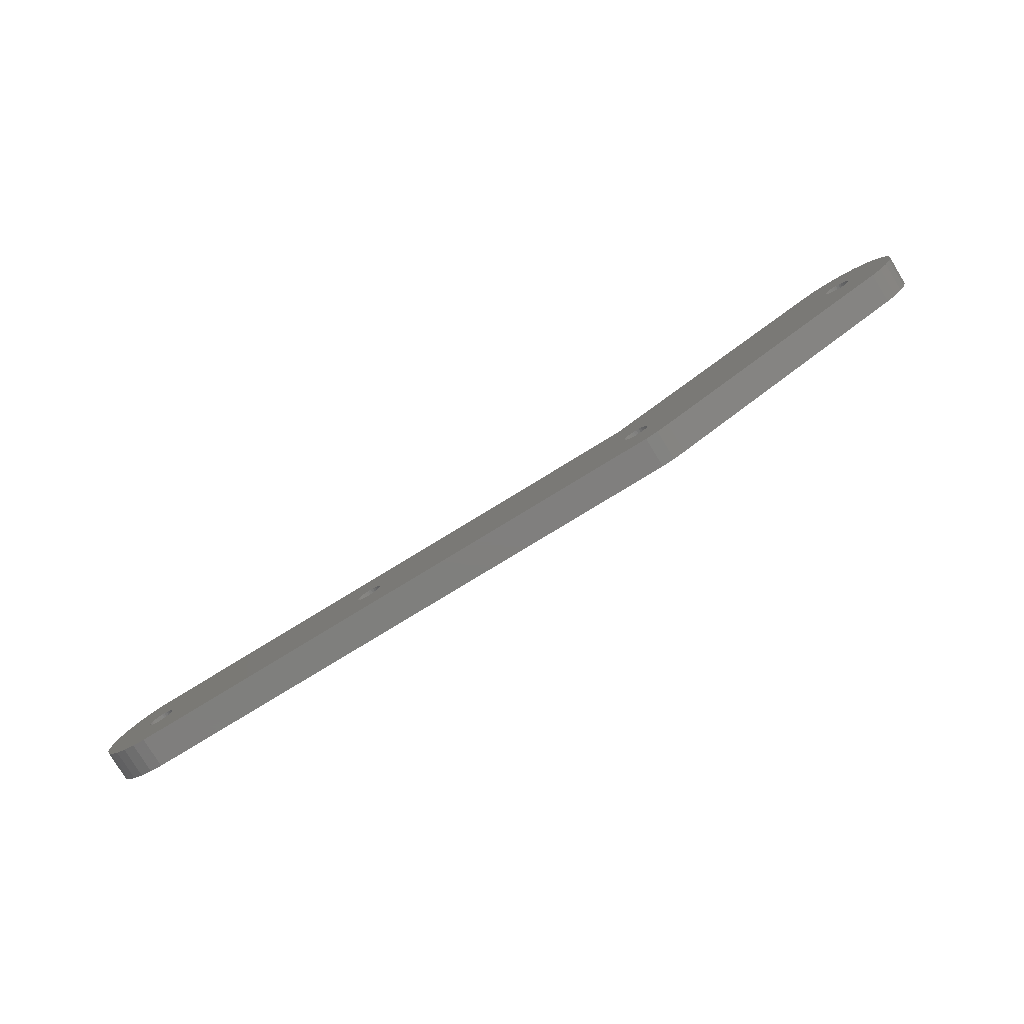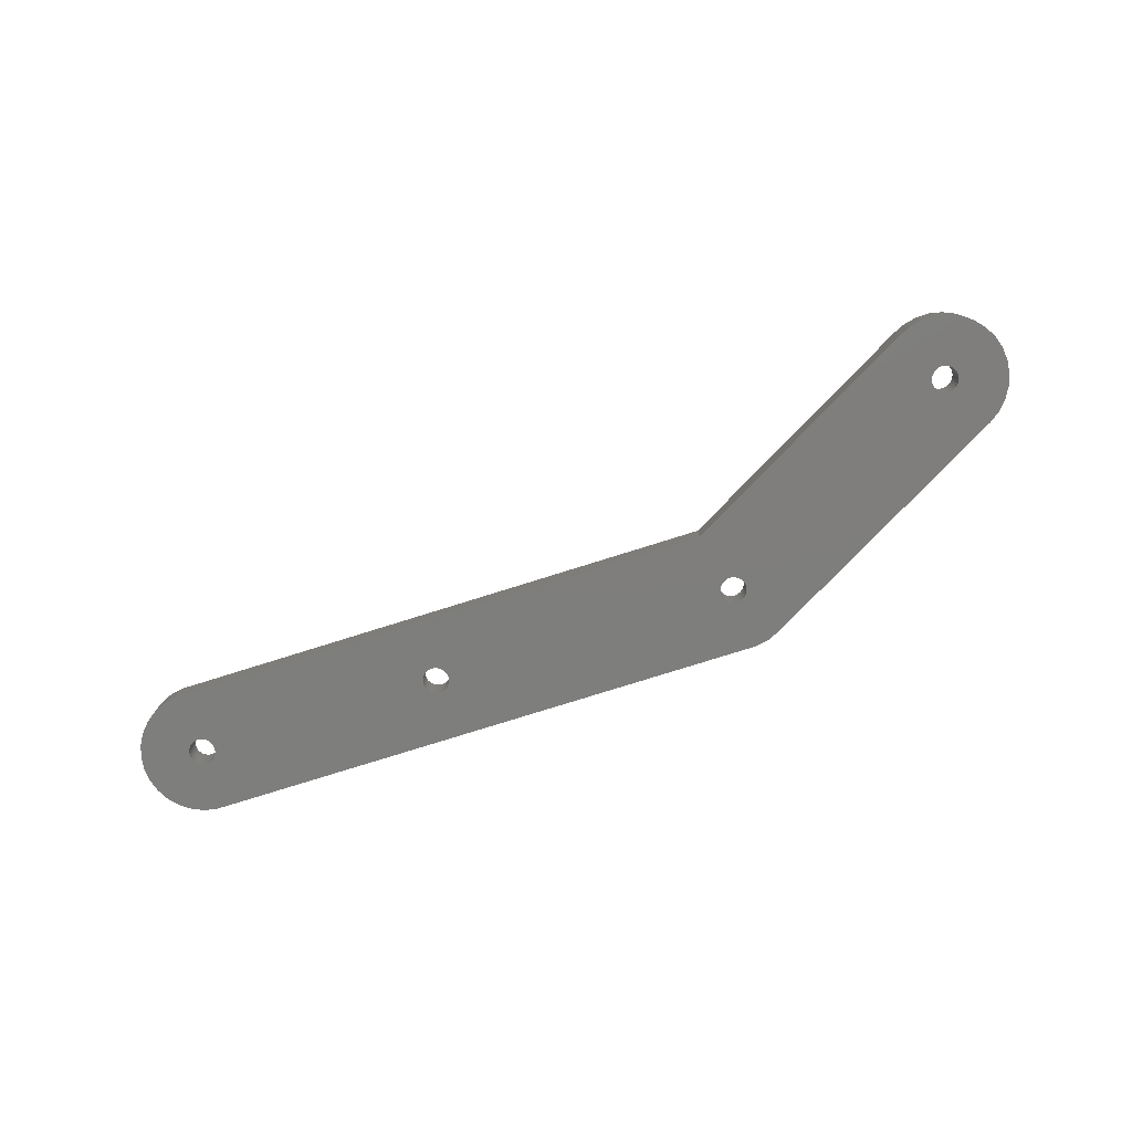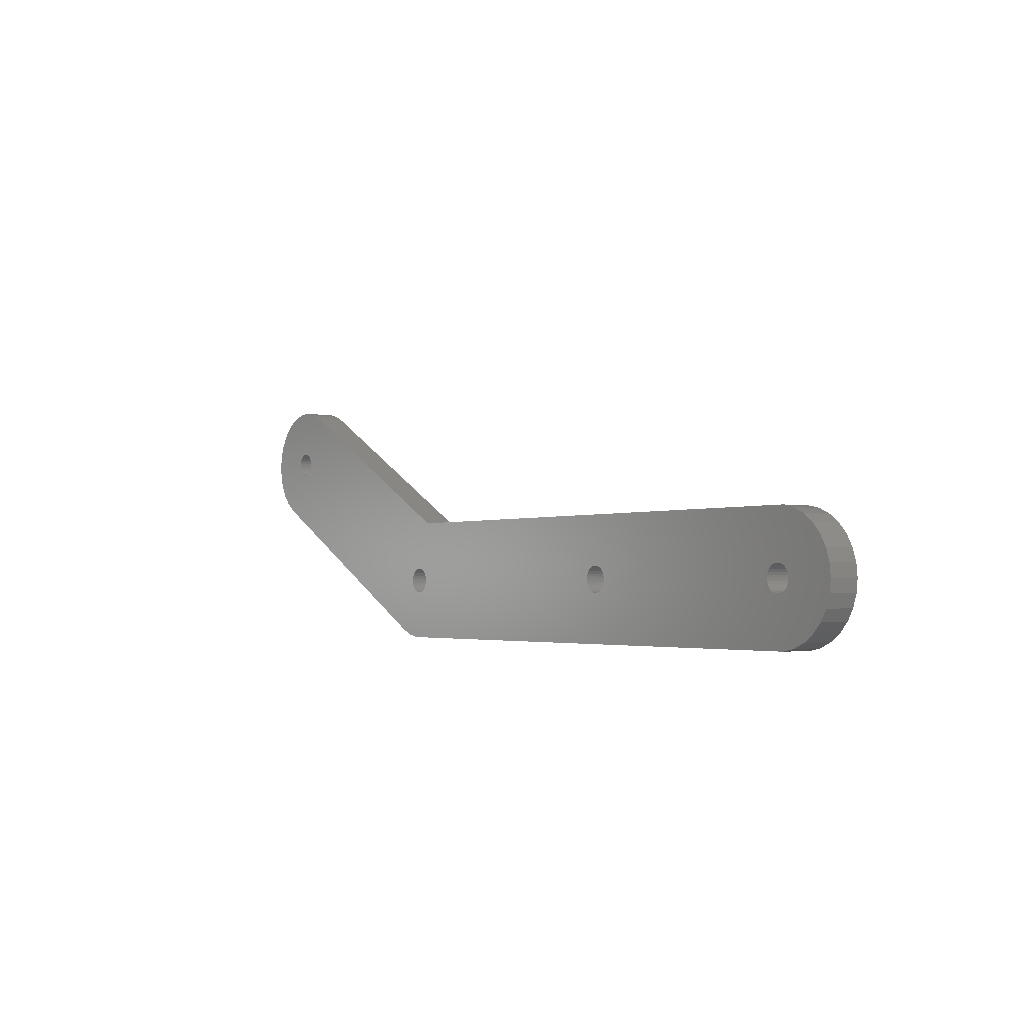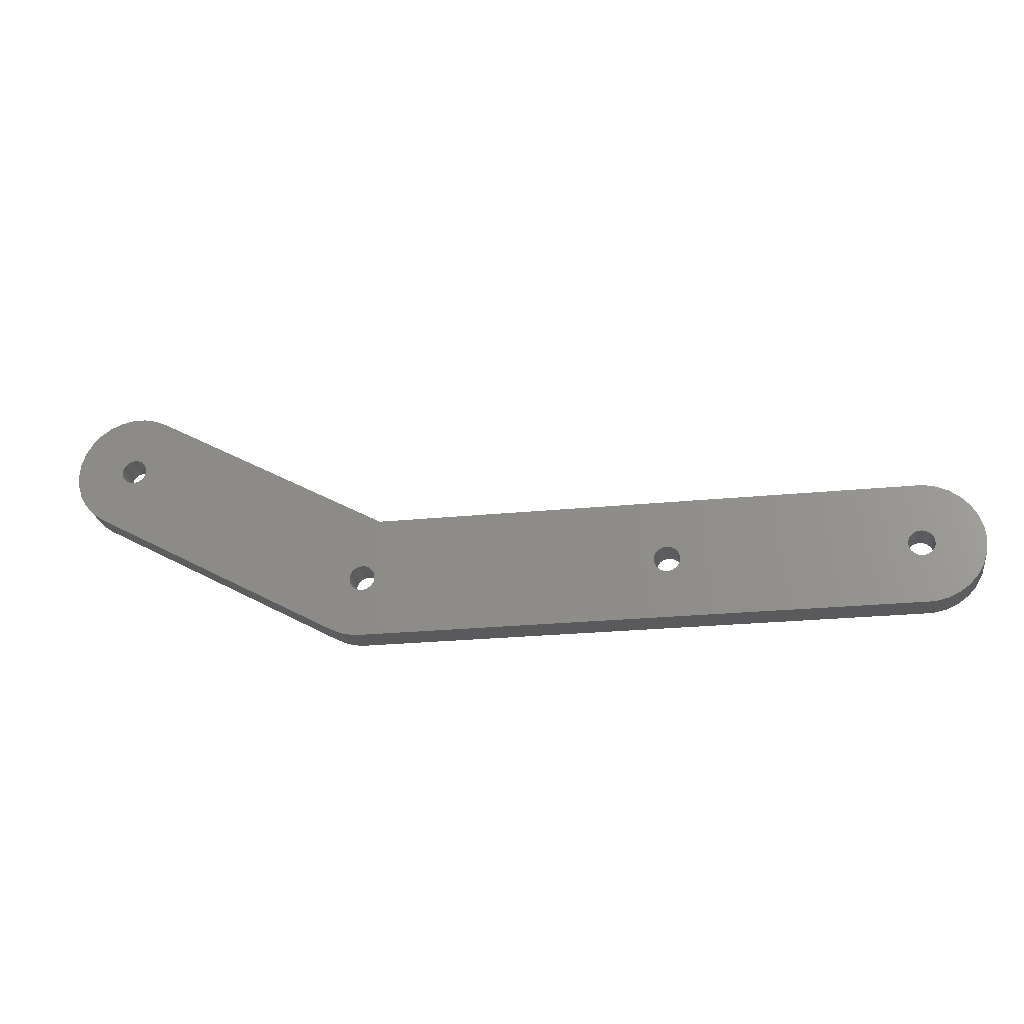
<metadata>
{"format":"stl","ext":"stl","renderer":"f3d","projection":"perspective","resolution":1024,"background":"white","views":[{"elev":-79.2,"azim":-148.6,"up":"+Y"},{"elev":-78.0,"azim":-162.6,"up":"+Z"},{"elev":-2.4,"azim":54.5,"up":"+Y"},{"elev":-24.7,"azim":9.2,"up":"+Y"}]}
</metadata>
<code>
# stl→obj: 310 verts, 632 faces
v -64.08 23.35 0
v -61 31.16 0
v -63.95 22.94 0
v -64.3 23.73 0
v -64.59 24.06 0
v -64.95 24.32 0
v -62.91 32.01 0
v -65.35 24.5 0
v -64.95 32.45 0
v -65.78 24.59 0
v -66.22 24.59 0
v -67.05 32.45 0
v -66.65 24.5 0
v -69.09 32.01 0
v -67.05 24.32 0
v -71 31.16 0
v -67.41 24.06 0
v -72.69 29.93 0
v -67.7 23.73 0
v -74.09 28.38 0
v -67.92 23.35 0
v -75.14 26.57 0
v -68.05 22.94 0
v -75.78 24.58 0
v -68.1 22.5 0
v 67.1 0 0
v 75 0 0
v 74.78 -2.079 0
v 67.05 -0.4366 0
v 74.14 -4.067 0
v 74.78 2.079 0
v 66.92 -0.8541 0
v 73.09 -5.878 0
v 67.05 0.4366 0
v 66.7 -1.234 0
v 71.69 -7.431 0
v 74.14 4.067 0
v 66.41 -1.561 0
v 70 -8.66 0
v 66.92 0.8541 0
v 66.05 -1.819 0
v 68.09 -9.511 0
v 73.09 5.878 0
v 66.7 1.234 0
v 65.65 -1.997 0
v 66.05 -9.945 0
v 65.22 -2.088 0
v 64.78 -2.088 0
v 64.35 -1.997 0
v 63.95 -1.819 0
v 63.59 -1.561 0
v 63.3 -1.234 0
v 63.08 -0.8541 0
v 62.95 -0.4366 0
v 27.1 0 0
v 62.9 0 0
v 27.05 -0.4366 0
v 26.92 -0.8541 0
v 26.7 -1.234 0
v 26.41 -1.561 0
v 26.05 -1.819 0
v 25.65 -1.997 0
v 25.22 -2.088 0
v 24.78 -2.088 0
v -22.9 0 0
v 22.9 0 0
v 22.95 -0.4366 0
v -22.95 -0.4366 0
v 23.08 -0.8541 0
v -26.05 -9.945 0
v 23.3 -1.234 0
v 23.59 -1.561 0
v 23.95 -1.819 0
v 24.35 -1.997 0
v -22.95 0.4366 0
v -23.08 -0.8541 0
v -23.3 -1.234 0
v -23.59 -1.561 0
v -23.95 -1.819 0
v -24.35 -1.997 0
v -24.78 -2.088 0
v -25.22 -2.088 0
v -25.65 -1.997 0
v -28.09 -9.511 0
v -26.05 -1.819 0
v -30 -8.66 0
v -26.41 -1.561 0
v -26.7 -1.234 0
v -26.92 -0.8541 0
v -27.05 -0.4366 0
v 71.69 7.431 0
v 66.41 1.561 0
v 70 8.66 0
v 66.05 1.819 0
v 68.09 9.511 0
v 65.65 1.997 0
v 66.05 9.945 0
v 65.22 2.088 0
v 64.78 2.088 0
v 64.35 1.997 0
v 63.95 1.819 0
v 63.59 1.561 0
v 63.3 1.234 0
v 63.08 0.8541 0
v 62.95 0.4366 0
v 27.05 0.4366 0
v 26.92 0.8541 0
v 26.7 1.234 0
v 26.41 1.561 0
v 26.05 1.819 0
v 25.65 1.997 0
v 25.22 2.088 0
v 24.78 2.088 0
v -22.34 9.945 0
v 24.35 1.997 0
v 23.95 1.819 0
v 23.59 1.561 0
v 23.3 1.234 0
v 23.08 0.8541 0
v 22.95 0.4366 0
v -23.08 0.8541 0
v -23.3 1.234 0
v -23.59 1.561 0
v -23.95 1.819 0
v -24.35 1.997 0
v -24.78 2.088 0
v -25.22 2.088 0
v -25.65 1.997 0
v -26.05 1.819 0
v -26.41 1.561 0
v -26.7 1.234 0
v -64.08 21.65 0
v -26.92 0.8541 0
v -27.1 0 0
v -27.05 0.4366 0
v -64.3 21.27 0
v -64.59 20.94 0
v -63.95 22.06 0
v -63.9 22.5 0
v -71 13.84 0
v -64.95 20.68 0
v -65.35 20.5 0
v -65.78 20.41 0
v -66.22 20.41 0
v -66.65 20.5 0
v -67.05 20.68 0
v -67.41 20.94 0
v -72.69 15.07 0
v -67.7 21.27 0
v -74.09 16.62 0
v -67.92 21.65 0
v -75.14 18.43 0
v -68.05 22.06 0
v -75.78 20.42 0
v -76 22.5 0
v 73.09 5.878 5
v 71.69 7.431 5
v -61 31.16 5
v -63.95 22.94 5
v -63.9 22.5 5
v -64.08 23.35 5
v -64.3 23.73 5
v -64.59 24.06 5
v -64.95 24.32 5
v -65.35 24.5 5
v -62.91 32.01 5
v -64.95 32.45 5
v -65.78 24.59 5
v -66.22 24.59 5
v -67.05 32.45 5
v -66.65 24.5 5
v -69.09 32.01 5
v -67.05 24.32 5
v -71 31.16 5
v -67.41 24.06 5
v -72.69 29.93 5
v -74.09 28.38 5
v -67.7 23.73 5
v 22.95 0.4366 5
v -22.95 0.4366 5
v -22.9 0 5
v -22.34 9.945 5
v -23.08 0.8541 5
v -23.3 1.234 5
v -23.59 1.561 5
v -23.95 1.819 5
v -24.35 1.997 5
v -24.78 2.088 5
v -25.22 2.088 5
v -25.65 1.997 5
v -26.05 1.819 5
v -26.41 1.561 5
v -26.7 1.234 5
v -64.08 21.65 5
v -26.05 -1.819 5
v -30 -8.66 5
v -28.09 -9.511 5
v -27.05 0.4366 5
v -27.1 0 5
v -63.95 22.06 5
v -26.92 0.8541 5
v -64.3 21.27 5
v -64.59 20.94 5
v -71 13.84 5
v -64.95 20.68 5
v -65.35 20.5 5
v -65.78 20.41 5
v -66.22 20.41 5
v -66.65 20.5 5
v -67.05 20.68 5
v -67.41 20.94 5
v -67.92 23.35 5
v -75.14 26.57 5
v -72.69 15.07 5
v -67.7 21.27 5
v -74.09 16.62 5
v -67.92 21.65 5
v -75.14 18.43 5
v -68.05 22.06 5
v -68.05 22.94 5
v -75.78 24.58 5
v -68.1 22.5 5
v -76 22.5 5
v -75.78 20.42 5
v 67.1 0 5
v 75 0 5
v 74.78 2.079 5
v 67.05 0.4366 5
v 74.14 4.067 5
v 74.78 -2.079 5
v 66.92 0.8541 5
v 67.05 -0.4366 5
v 66.7 1.234 5
v 74.14 -4.067 5
v 66.41 1.561 5
v 70 8.66 5
v 66.92 -0.8541 5
v 66.05 1.819 5
v 68.09 9.511 5
v 73.09 -5.878 5
v 66.7 -1.234 5
v 65.65 1.997 5
v 66.05 9.945 5
v 65.22 2.088 5
v 64.78 2.088 5
v 64.35 1.997 5
v 63.95 1.819 5
v 63.59 1.561 5
v 63.3 1.234 5
v 63.08 0.8541 5
v 62.95 0.4366 5
v 27.1 0 5
v 62.9 0 5
v 27.05 0.4366 5
v 26.92 0.8541 5
v 26.7 1.234 5
v 26.41 1.561 5
v 26.05 1.819 5
v 25.65 1.997 5
v 25.22 2.088 5
v 24.78 2.088 5
v 23.08 0.8541 5
v 23.3 1.234 5
v 23.59 1.561 5
v 23.95 1.819 5
v 24.35 1.997 5
v 71.69 -7.431 5
v 66.41 -1.561 5
v 70 -8.66 5
v 66.05 -1.819 5
v 68.09 -9.511 5
v 65.65 -1.997 5
v 66.05 -9.945 5
v 65.22 -2.088 5
v 64.78 -2.088 5
v 64.35 -1.997 5
v 63.95 -1.819 5
v 63.59 -1.561 5
v 63.3 -1.234 5
v 63.08 -0.8541 5
v 62.95 -0.4366 5
v 27.05 -0.4366 5
v 26.92 -0.8541 5
v 26.7 -1.234 5
v 26.41 -1.561 5
v 26.05 -1.819 5
v 25.65 -1.997 5
v 25.22 -2.088 5
v 24.78 -2.088 5
v 22.9 0 5
v 22.95 -0.4366 5
v -22.95 -0.4366 5
v 23.08 -0.8541 5
v -23.08 -0.8541 5
v -26.05 -9.945 5
v 23.3 -1.234 5
v 23.59 -1.561 5
v 23.95 -1.819 5
v 24.35 -1.997 5
v -23.3 -1.234 5
v -23.59 -1.561 5
v -23.95 -1.819 5
v -24.35 -1.997 5
v -24.78 -2.088 5
v -25.22 -2.088 5
v -25.65 -1.997 5
v -26.41 -1.561 5
v -26.7 -1.234 5
v -26.92 -0.8541 5
v -27.05 -0.4366 5
f 1 2 3
f 4 2 1
f 5 2 4
f 6 2 5
f 2 6 7
f 8 7 6
f 7 8 9
f 10 9 8
f 11 9 10
f 12 11 13
f 11 12 9
f 14 13 15
f 16 15 17
f 18 17 19
f 20 19 21
f 22 21 23
f 13 14 12
f 24 23 25
f 26 27 28
f 29 28 30
f 27 26 31
f 32 30 33
f 34 31 26
f 35 33 36
f 31 34 37
f 38 36 39
f 40 37 34
f 41 39 42
f 37 40 43
f 44 43 40
f 28 29 26
f 30 32 29
f 33 35 32
f 36 38 35
f 39 41 38
f 45 42 46
f 42 45 41
f 46 47 45
f 46 48 47
f 46 49 48
f 46 50 49
f 46 51 50
f 46 52 51
f 46 53 52
f 54 55 56
f 57 54 53
f 58 53 46
f 54 57 55
f 53 58 57
f 46 59 58
f 46 60 59
f 46 61 60
f 46 62 61
f 46 63 62
f 46 64 63
f 65 66 67
f 68 67 69
f 70 69 71
f 70 71 72
f 70 72 73
f 70 73 74
f 66 65 75
f 70 74 64
f 70 64 46
f 67 68 65
f 69 76 68
f 69 70 76
f 76 70 77
f 77 70 78
f 78 70 79
f 79 70 80
f 80 70 81
f 81 70 82
f 70 83 82
f 84 83 70
f 83 84 85
f 86 85 84
f 85 86 87
f 87 86 88
f 89 86 90
f 88 86 89
f 43 44 91
f 92 91 44
f 91 92 93
f 94 93 92
f 93 94 95
f 96 95 94
f 95 96 97
f 98 97 96
f 99 97 98
f 100 97 99
f 101 97 100
f 102 97 101
f 103 97 102
f 104 97 103
f 55 105 56
f 106 105 55
f 105 106 104
f 107 104 106
f 104 107 97
f 108 97 107
f 109 97 108
f 110 97 109
f 111 97 110
f 112 97 111
f 113 97 112
f 113 114 97
f 115 114 113
f 116 114 115
f 117 114 116
f 118 114 117
f 119 114 118
f 120 114 119
f 114 120 66
f 66 75 114
f 121 114 75
f 122 114 121
f 123 114 122
f 124 114 123
f 125 114 124
f 126 114 125
f 127 114 126
f 128 114 127
f 129 114 128
f 130 114 129
f 131 114 130
f 132 131 133
f 90 86 134
f 86 135 134
f 131 132 114
f 136 133 135
f 137 135 86
f 114 138 2
f 3 2 139
f 2 138 139
f 114 132 138
f 133 136 132
f 135 137 136
f 140 137 86
f 137 140 141
f 141 140 142
f 142 140 143
f 143 140 144
f 144 140 145
f 145 140 146
f 146 140 147
f 148 147 140
f 147 148 149
f 150 149 148
f 149 150 151
f 152 151 150
f 15 16 14
f 151 152 153
f 17 18 16
f 154 153 152
f 19 20 18
f 153 154 25
f 21 22 20
f 155 25 154
f 23 24 22
f 25 155 24
f 156 91 157
f 91 156 43
f 158 159 160
f 158 161 159
f 158 162 161
f 158 163 162
f 158 164 163
f 165 166 167
f 166 165 164
f 167 168 165
f 167 169 168
f 170 169 167
f 169 170 171
f 172 171 170
f 171 172 173
f 174 173 172
f 173 174 175
f 176 175 174
f 177 178 176
f 175 176 178
f 179 180 181
f 182 183 180
f 182 184 183
f 182 185 184
f 182 186 185
f 182 187 186
f 182 188 187
f 182 189 188
f 182 190 189
f 182 191 190
f 182 192 191
f 182 193 192
f 194 193 182
f 195 196 197
f 198 196 199
f 200 182 158
f 194 182 200
f 193 194 201
f 164 158 166
f 200 158 160
f 202 201 194
f 201 202 198
f 203 198 202
f 198 203 196
f 204 203 205
f 204 205 206
f 204 206 207
f 204 207 208
f 204 208 209
f 204 209 210
f 204 210 211
f 178 177 212
f 213 212 177
f 203 204 196
f 214 211 215
f 216 215 217
f 218 217 219
f 212 213 220
f 221 220 213
f 211 214 204
f 220 221 222
f 215 216 214
f 223 222 221
f 217 218 216
f 222 223 219
f 219 224 218
f 219 223 224
f 225 226 227
f 228 227 229
f 226 225 230
f 231 229 156
f 232 230 225
f 233 156 157
f 230 232 234
f 235 157 236
f 237 234 232
f 238 236 239
f 234 237 240
f 241 240 237
f 227 228 225
f 229 231 228
f 156 233 231
f 157 235 233
f 236 238 235
f 242 239 243
f 239 242 238
f 243 244 242
f 243 245 244
f 243 246 245
f 243 247 246
f 243 248 247
f 243 249 248
f 243 250 249
f 251 252 253
f 254 251 250
f 255 250 243
f 251 254 252
f 250 255 254
f 243 256 255
f 243 257 256
f 243 258 257
f 243 259 258
f 243 260 259
f 243 261 260
f 180 179 182
f 262 182 179
f 263 182 262
f 264 182 263
f 265 182 264
f 266 182 265
f 261 182 266
f 182 261 243
f 240 241 267
f 268 267 241
f 267 268 269
f 270 269 268
f 269 270 271
f 272 271 270
f 271 272 273
f 274 273 272
f 275 273 274
f 276 273 275
f 277 273 276
f 278 273 277
f 279 273 278
f 280 273 279
f 252 281 253
f 282 281 252
f 281 282 280
f 283 280 282
f 280 283 273
f 284 273 283
f 285 273 284
f 286 273 285
f 287 273 286
f 288 273 287
f 289 273 288
f 179 181 290
f 290 181 291
f 292 291 181
f 291 292 293
f 294 293 292
f 295 293 294
f 293 295 296
f 296 295 297
f 297 295 298
f 298 295 299
f 299 295 289
f 295 294 300
f 295 300 301
f 295 301 302
f 295 302 303
f 295 303 304
f 295 304 305
f 289 295 273
f 306 295 305
f 197 306 195
f 196 195 307
f 196 307 308
f 196 308 309
f 196 309 310
f 306 197 295
f 196 310 199
f 97 182 243
f 182 97 114
f 70 273 295
f 273 70 46
f 230 27 226
f 27 230 28
f 39 267 269
f 267 39 36
f 229 43 156
f 43 229 37
f 95 243 239
f 243 95 97
f 84 295 197
f 295 84 70
f 46 271 273
f 271 46 42
f 267 33 240
f 33 267 36
f 227 37 229
f 37 227 31
f 42 269 271
f 269 42 39
f 226 31 227
f 31 226 27
f 234 28 230
f 28 234 30
f 240 30 234
f 30 240 33
f 93 239 236
f 239 93 95
f 91 236 157
f 236 91 93
f 86 197 196
f 197 86 84
f 114 158 182
f 158 114 2
f 140 196 204
f 196 140 86
f 14 174 172
f 174 14 16
f 2 166 158
f 166 2 7
f 20 176 18
f 176 20 177
f 148 216 150
f 216 148 214
f 152 224 154
f 224 152 218
f 148 204 214
f 204 148 140
f 9 170 167
f 170 9 12
f 12 172 170
f 172 12 14
f 16 176 174
f 176 16 18
f 150 218 152
f 218 150 216
f 154 223 155
f 223 154 224
f 155 221 24
f 221 155 223
f 22 177 20
f 177 22 213
f 7 167 166
f 167 7 9
f 24 213 22
f 213 24 221
f 40 233 44
f 233 40 231
f 251 104 250
f 104 251 105
f 44 235 92
f 235 44 233
f 98 242 244
f 242 98 96
f 96 238 242
f 238 96 94
f 100 245 246
f 245 100 99
f 250 103 249
f 103 250 104
f 29 225 26
f 225 29 232
f 99 244 245
f 244 99 98
f 94 235 238
f 235 94 92
f 253 105 251
f 105 253 56
f 249 102 248
f 102 249 103
f 101 246 247
f 246 101 100
f 102 247 248
f 247 102 101
f 26 228 34
f 228 26 225
f 32 232 29
f 232 32 237
f 50 278 277
f 278 50 51
f 279 53 280
f 53 279 52
f 38 270 268
f 270 38 41
f 34 231 40
f 231 34 228
f 35 237 32
f 237 35 241
f 281 56 253
f 56 281 54
f 278 52 279
f 52 278 51
f 45 274 272
f 274 45 47
f 41 272 270
f 272 41 45
f 47 275 274
f 275 47 48
f 48 276 275
f 276 48 49
f 280 54 281
f 54 280 53
f 38 241 35
f 241 38 268
f 49 277 276
f 277 49 50
f 1 162 4
f 162 1 161
f 138 160 139
f 160 138 200
f 4 163 5
f 163 4 162
f 10 165 168
f 165 10 8
f 17 173 175
f 173 17 15
f 220 21 212
f 21 220 23
f 178 17 175
f 17 178 19
f 141 206 205
f 206 141 142
f 6 163 164
f 163 6 5
f 13 169 171
f 169 13 11
f 8 164 165
f 164 8 6
f 219 25 222
f 25 219 153
f 212 19 178
f 19 212 21
f 15 171 173
f 171 15 13
f 139 159 3
f 159 139 160
f 211 149 215
f 149 211 147
f 132 200 138
f 200 132 194
f 137 202 136
f 202 137 203
f 3 161 1
f 161 3 159
f 11 168 169
f 168 11 10
f 222 23 220
f 23 222 25
f 143 208 207
f 208 143 144
f 217 153 219
f 153 217 151
f 136 194 132
f 194 136 202
f 137 205 203
f 205 137 141
f 142 207 206
f 207 142 143
f 145 210 209
f 210 145 146
f 215 151 217
f 151 215 149
f 146 211 210
f 211 146 147
f 144 209 208
f 209 144 145
f 121 184 122
f 184 121 183
f 198 133 201
f 133 198 135
f 122 185 123
f 185 122 184
f 125 186 187
f 186 125 124
f 128 189 190
f 189 128 127
f 201 131 193
f 131 201 133
f 68 181 65
f 181 68 292
f 127 188 189
f 188 127 126
f 124 185 186
f 185 124 123
f 199 135 198
f 135 199 134
f 193 130 192
f 130 193 131
f 129 190 191
f 190 129 128
f 130 191 192
f 191 130 129
f 65 180 75
f 180 65 181
f 76 292 68
f 292 76 294
f 85 307 195
f 307 85 87
f 308 89 309
f 89 308 88
f 78 302 301
f 302 78 79
f 75 183 121
f 183 75 180
f 126 187 188
f 187 126 125
f 77 294 76
f 294 77 300
f 310 134 199
f 134 310 90
f 307 88 308
f 88 307 87
f 80 304 303
f 304 80 81
f 79 303 302
f 303 79 80
f 81 305 304
f 305 81 82
f 82 306 305
f 306 82 83
f 309 90 310
f 90 309 89
f 78 300 77
f 300 78 301
f 83 195 306
f 195 83 85
f 107 256 108
f 256 107 255
f 108 257 109
f 257 108 256
f 112 259 260
f 259 112 111
f 111 258 259
f 258 111 110
f 115 261 266
f 261 115 113
f 262 118 263
f 118 262 119
f 57 252 55
f 252 57 282
f 113 260 261
f 260 113 112
f 110 257 258
f 257 110 109
f 290 120 179
f 120 290 66
f 263 117 264
f 117 263 118
f 116 266 265
f 266 116 115
f 117 265 264
f 265 117 116
f 55 254 106
f 254 55 252
f 58 282 57
f 282 58 283
f 73 297 298
f 297 73 72
f 296 69 293
f 69 296 71
f 60 286 285
f 286 60 61
f 106 255 107
f 255 106 254
f 179 119 262
f 119 179 120
f 59 283 58
f 283 59 284
f 291 66 290
f 66 291 67
f 297 71 296
f 71 297 72
f 62 288 287
f 288 62 63
f 61 287 286
f 287 61 62
f 63 289 288
f 289 63 64
f 64 299 289
f 299 64 74
f 293 67 291
f 67 293 69
f 60 284 59
f 284 60 285
f 74 298 299
f 298 74 73

</code>
